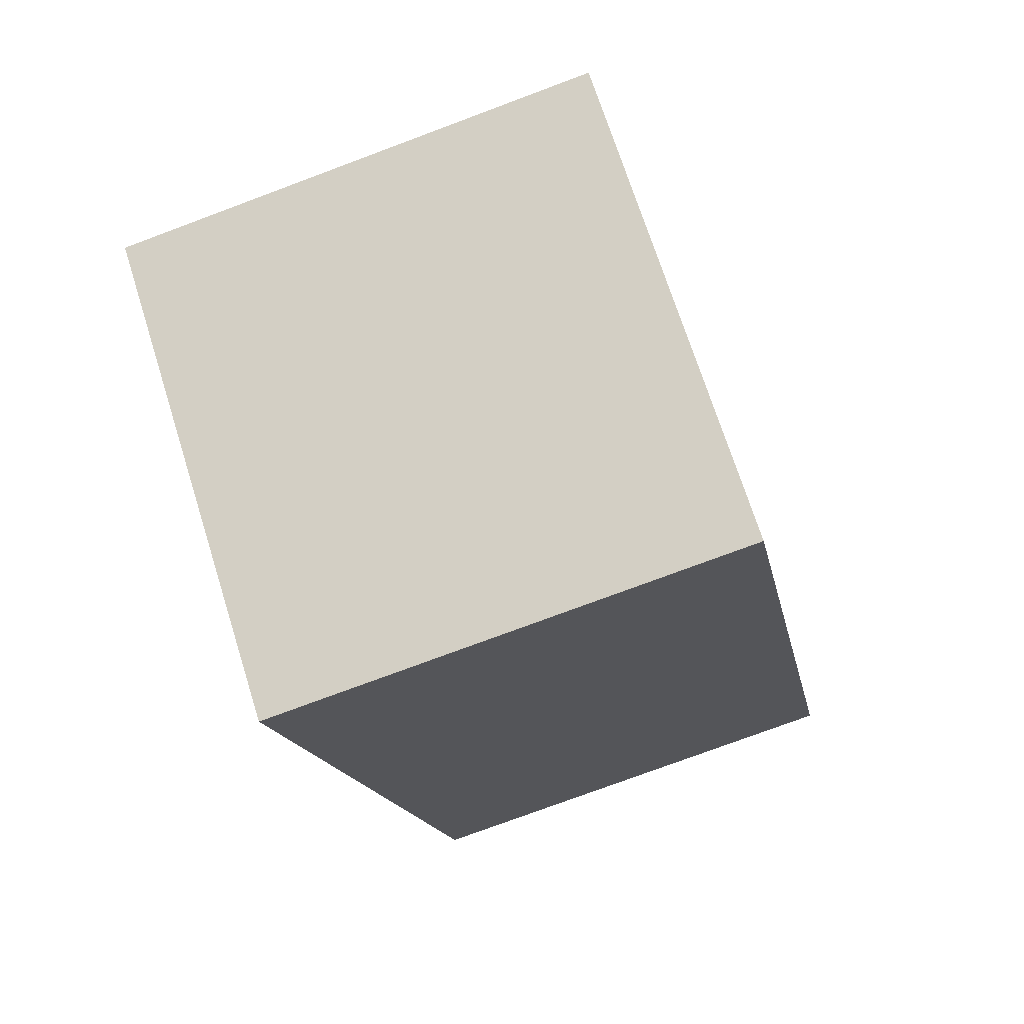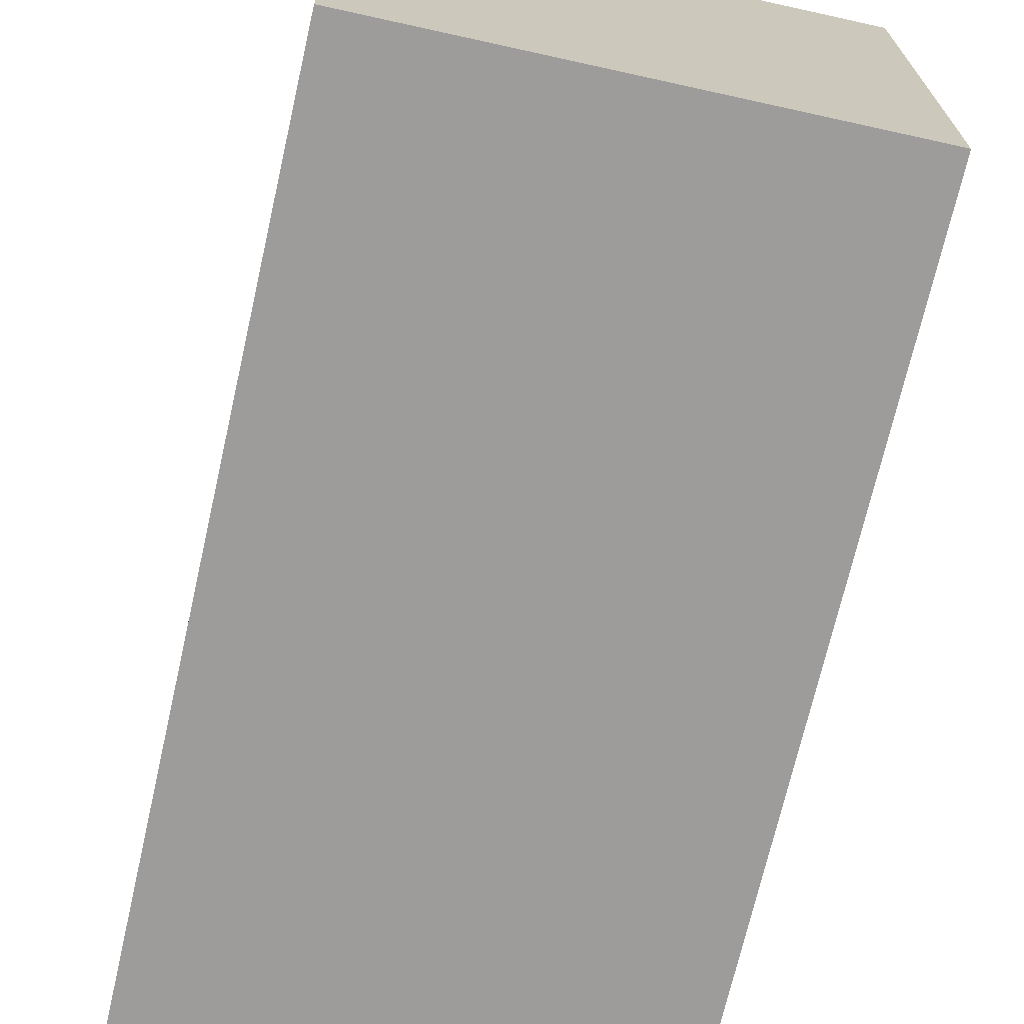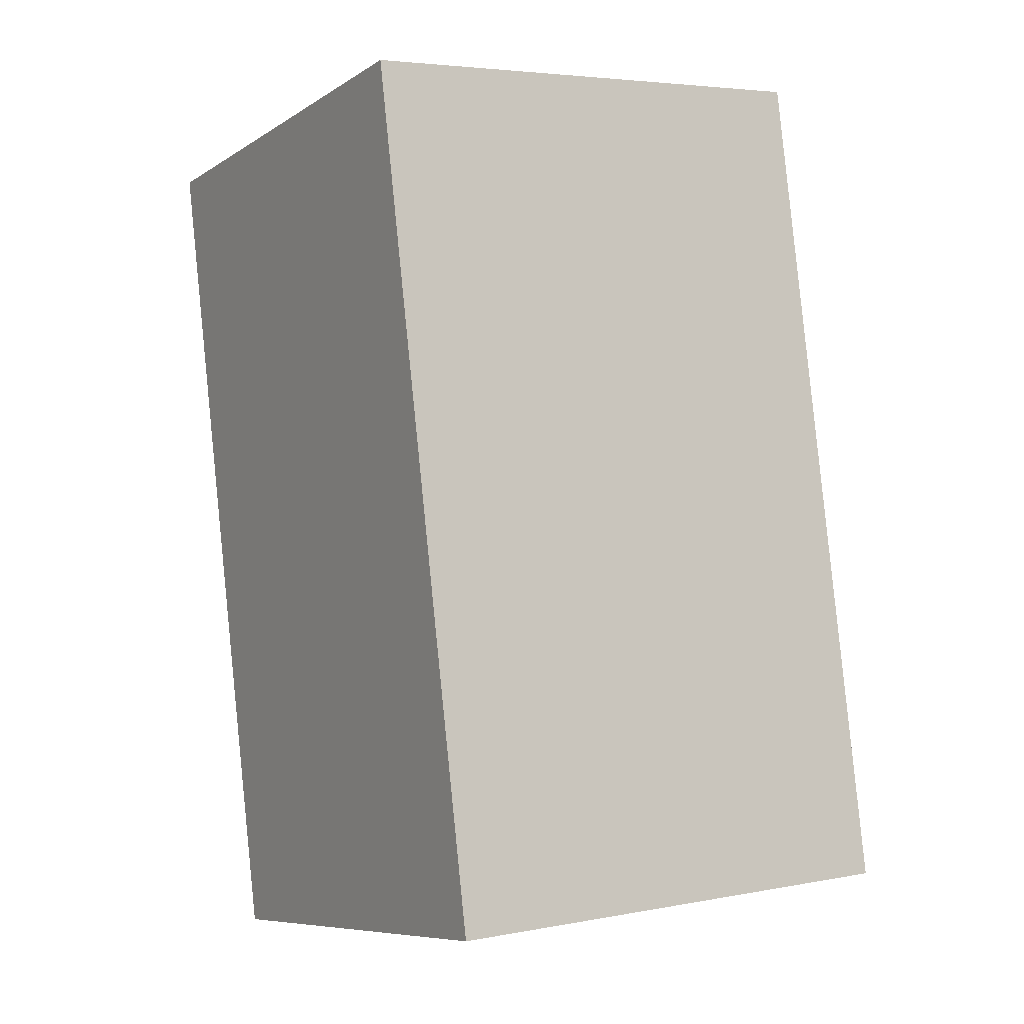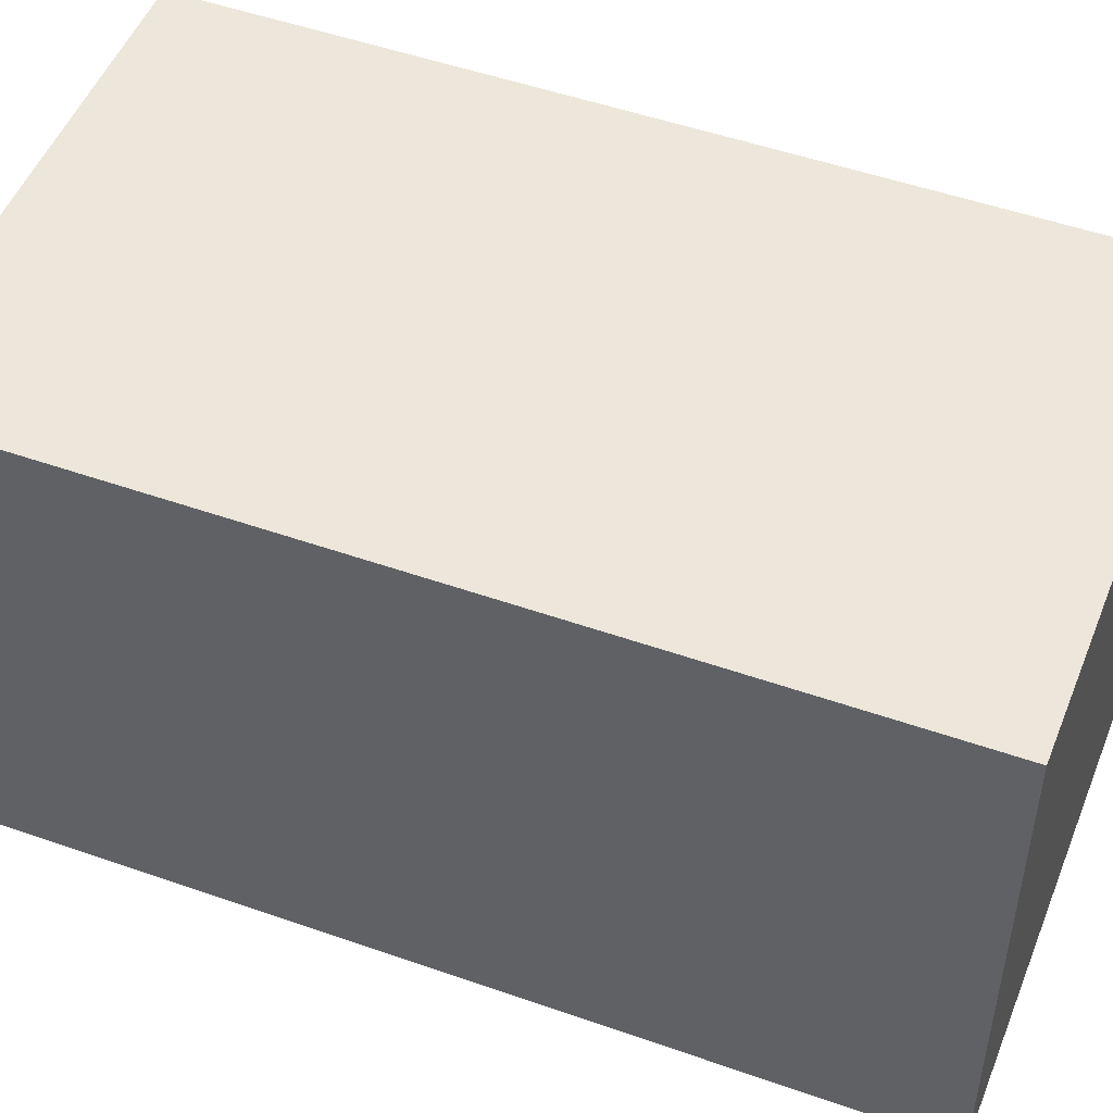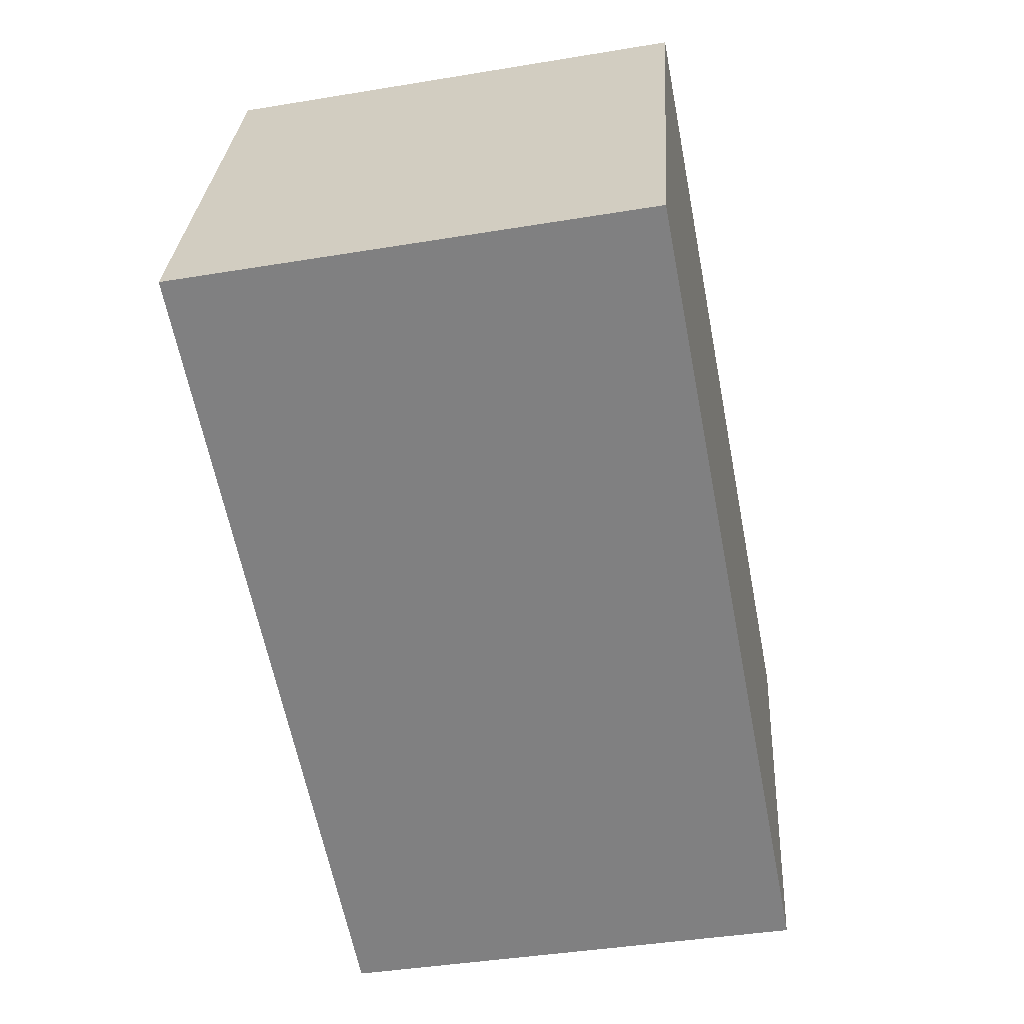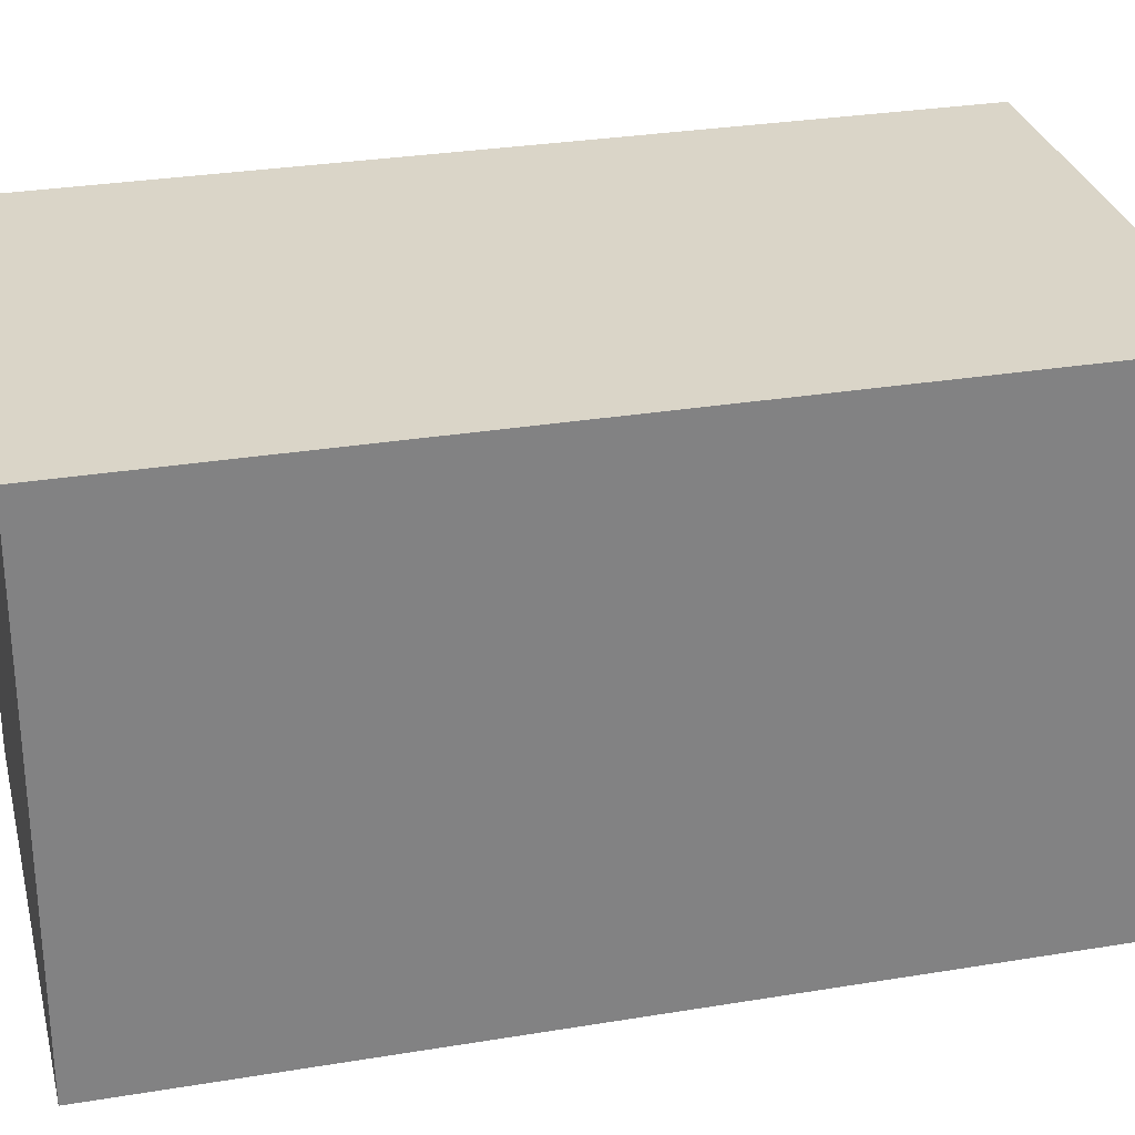
<metadata>
{"format":"obj","ext":"obj","renderer":"f3d","projection":"perspective","resolution":1024,"background":"white","views":[{"elev":70.7,"azim":162.5,"up":"+Z"},{"elev":-70.3,"azim":-1.9,"up":"+Y"},{"elev":4.4,"azim":-121.8,"up":"+Z"},{"elev":50.4,"azim":-58.0,"up":"+Y"},{"elev":29.4,"azim":-176.5,"up":"+Z"},{"elev":29.3,"azim":87.1,"up":"+Y"}]}
</metadata>
<code>
v  2.68 2.813 -0.5
v  0.92 2.813 4.77
v  3.6 2.813 4.27
v  0 2.813 1.722e-16
v  3.6 -2.615e-16 4.27
v  2.68 3.062e-17 -0.5
v  0 0 0
v  0.92 -2.921e-16 4.77
g defaultobject
f 1 2 3
f 2 1 4
f 5 1 3
f 1 5 6
f 6 4 1
f 4 6 7
f 7 2 4
f 2 7 8
f 8 3 2
f 3 8 5
f 8 6 5
f 6 8 7

</code>
